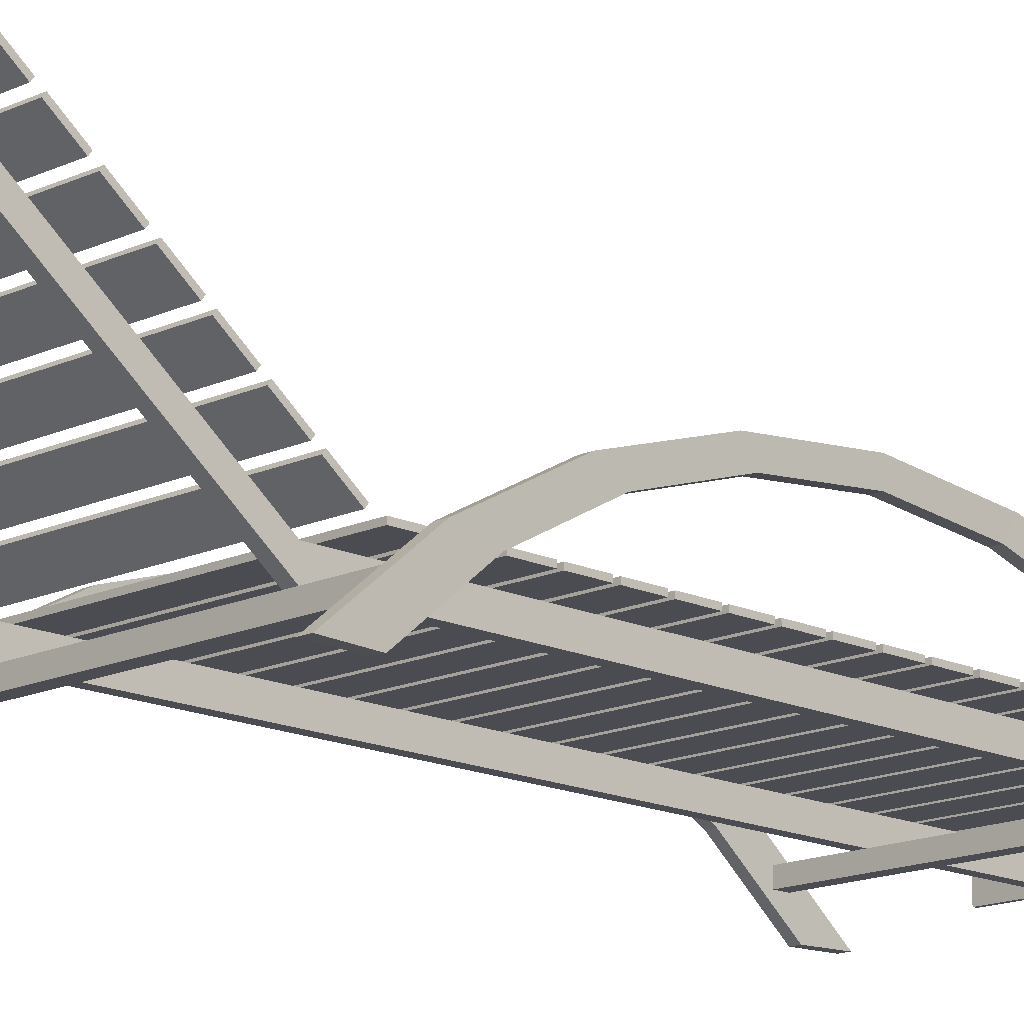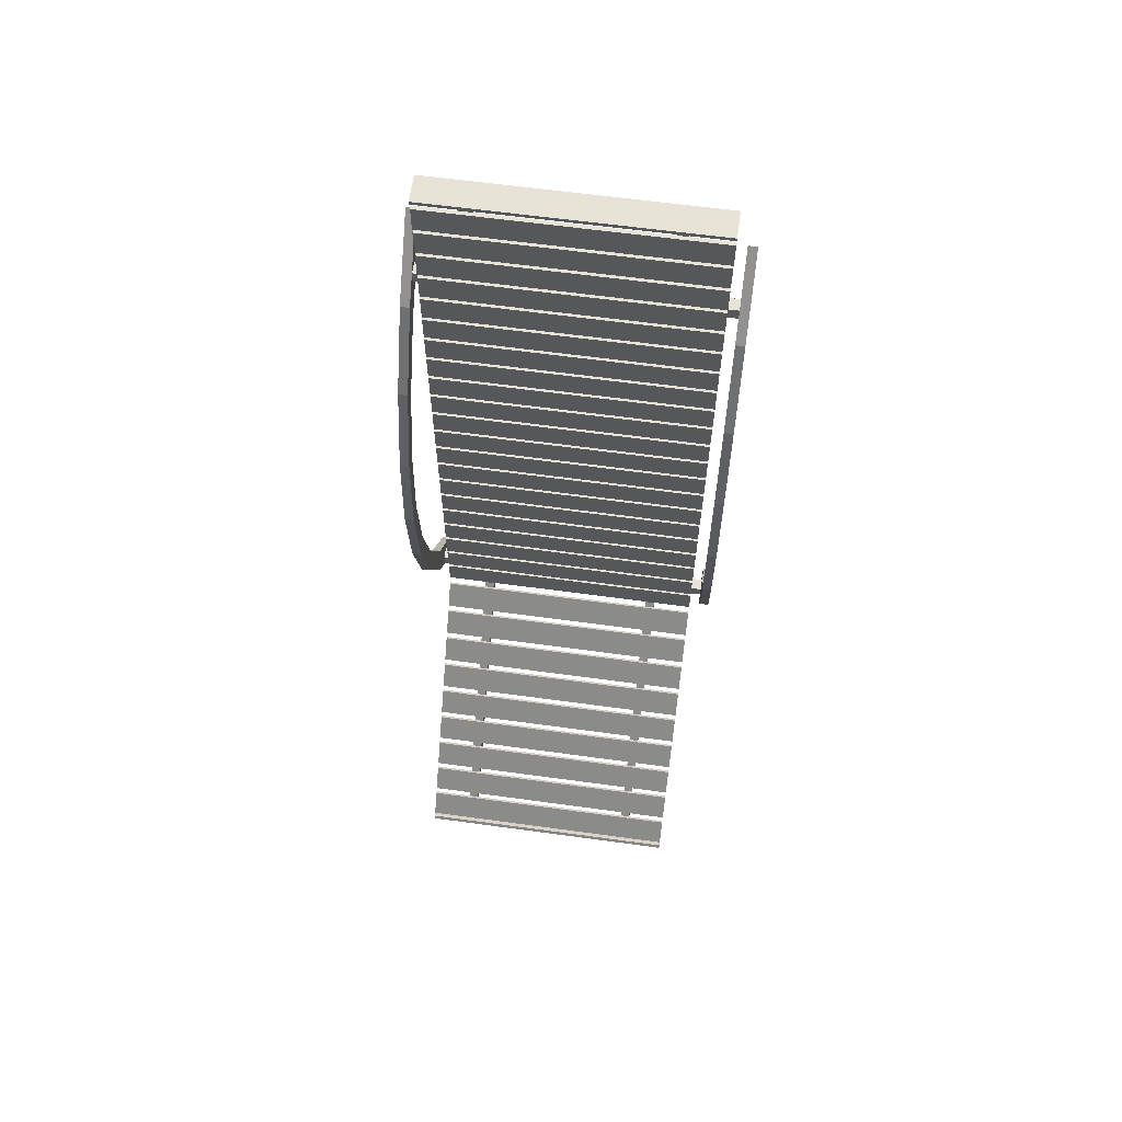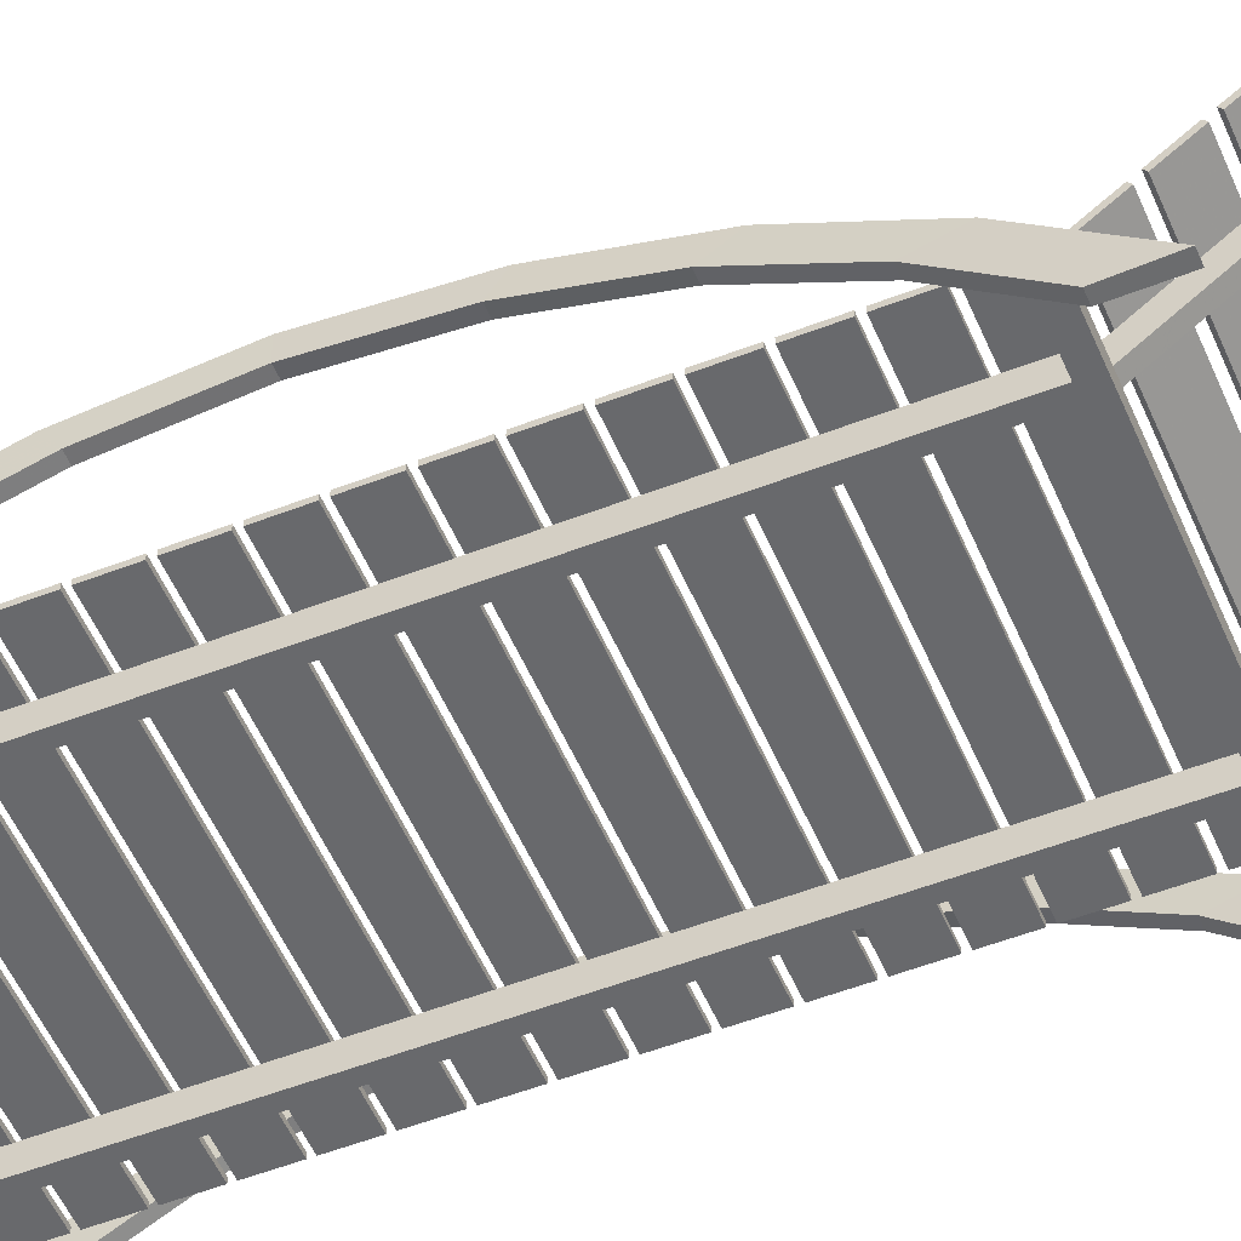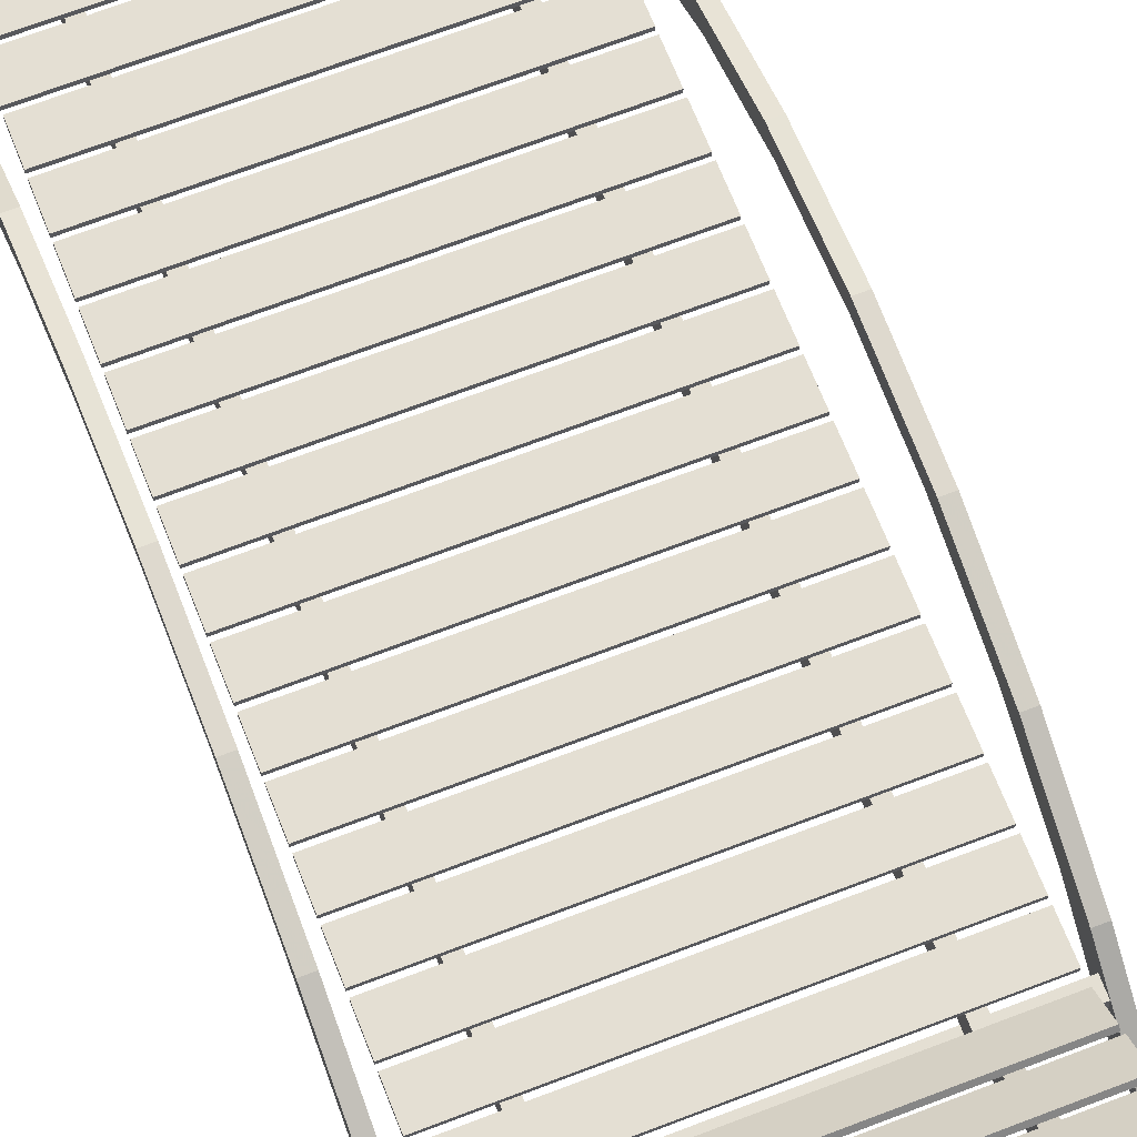
<metadata>
{"format":"obj","ext":"obj","renderer":"f3d","projection":"perspective","resolution":1024,"background":"white","views":[{"elev":-15.3,"azim":-135.3,"up":"+Y"},{"elev":62.6,"azim":-172.1,"up":"+Z"},{"elev":-52.8,"azim":112.7,"up":"+Y"},{"elev":66.7,"azim":158.7,"up":"+Y"}]}
</metadata>
<code>
o Chair_Circle
v 29.45 54.07 -114.1
v -29.45 54.07 -114.1
v -29.45 50.41 -109.3
v 29.45 50.41 -109.3
v 29.45 53.44 -114.6
v -29.45 53.44 -114.6
v -29.45 49.77 -109.7
v 29.45 49.77 -109.7
v 29.45 49.49 -108
v -29.45 49.49 -108
v -29.45 45.82 -103.2
v 29.45 45.82 -103.2
v 29.45 48.86 -108.5
v -29.45 48.86 -108.5
v -29.45 45.19 -103.7
v 29.45 45.19 -103.7
v 29.45 44.91 -102
v -29.45 44.91 -102
v -29.45 41.24 -97.12
v 29.45 41.24 -97.12
v 29.45 44.27 -102.5
v -29.45 44.27 -102.5
v -29.45 40.6 -97.6
v 29.45 40.6 -97.6
v 29.45 40.32 -95.91
v -29.45 40.32 -95.91
v -29.45 36.65 -91.05
v 29.45 36.65 -91.05
v 29.45 39.69 -96.38
v -29.45 39.69 -96.38
v -29.45 36.02 -91.53
v 29.45 36.02 -91.53
v 29.45 35.74 -89.84
v -29.45 35.74 -89.84
v -29.45 32.07 -84.98
v 29.45 32.07 -84.98
v 29.45 35.1 -90.32
v -29.45 35.1 -90.32
v -29.45 31.44 -85.46
v 29.45 31.44 -85.46
v 29.45 31.15 -83.77
v -29.45 31.15 -83.77
v -29.45 27.49 -78.91
v 29.45 27.49 -78.91
v 29.45 30.52 -84.25
v -29.45 30.52 -84.25
v -29.45 26.85 -79.39
v 29.45 26.85 -79.39
v 29.45 26.57 -77.7
v -29.45 26.57 -77.7
v -29.45 22.9 -72.84
v 29.45 22.9 -72.84
v 29.45 25.94 -78.18
v -29.45 25.94 -78.18
v -29.45 22.27 -73.32
v 29.45 22.27 -73.32
v 29.45 21.98 -71.63
v -29.45 21.98 -71.63
v -29.45 18.32 -66.78
v 29.45 18.32 -66.78
v 29.45 21.35 -72.11
v -29.45 21.35 -72.11
v -29.45 17.68 -67.25
v 29.45 17.68 -67.25
v 29.45 17.4 -65.56
v -29.45 17.4 -65.56
v -29.45 13.73 -60.71
v 29.45 13.73 -60.71
v 29.45 16.77 -66.04
v -29.45 16.77 -66.04
v -29.45 13.1 -61.18
v 29.45 13.1 -61.18
v 29.45 50.29 -118.5
v -29.45 50.29 -118.5
v -29.45 55.28 -115
v 29.45 55.28 -115
v 29.45 49.84 -117.8
v -29.45 49.84 -117.8
v -29.45 54.82 -114.3
v 29.45 54.82 -114.3
v 29.45 7.33 89.23
v -29.45 7.33 89.23
v -29.45 13.41 89.23
v 29.45 13.41 89.23
v 29.45 7.33 90.02
v -29.45 7.33 90.02
v -29.45 13.41 90.02
v 29.45 13.41 90.02
v 29.45 12.24 87.41
v -29.45 12.24 87.41
v -29.45 12.24 81.33
v 29.45 12.24 81.33
v 29.45 13.03 87.41
v -29.45 13.03 87.41
v -29.45 13.03 81.33
v 29.45 13.03 81.33
v 29.45 12.24 80.41
v -29.45 12.24 80.41
v -29.45 12.24 74.33
v 29.45 12.24 74.33
v 29.45 13.03 80.41
v -29.45 13.03 80.41
v -29.45 13.03 74.33
v 29.45 13.03 74.33
v 29.45 12.24 73.42
v -29.45 12.24 73.42
v -29.45 12.24 67.33
v 29.45 12.24 67.33
v 29.45 13.03 73.42
v -29.45 13.03 73.42
v -29.45 13.03 67.33
v 29.45 13.03 67.33
v 29.45 12.24 66.42
v -29.45 12.24 66.42
v -29.45 12.24 60.33
v 29.45 12.24 60.33
v 29.45 13.03 66.42
v -29.45 13.03 66.42
v -29.45 13.03 60.33
v 29.45 13.03 60.33
v 29.45 12.24 59.42
v -29.45 12.24 59.42
v -29.45 12.24 53.34
v 29.45 12.24 53.34
v 29.45 13.03 59.42
v -29.45 13.03 59.42
v -29.45 13.03 53.34
v 29.45 13.03 53.34
v 29.45 12.24 52.42
v -29.45 12.24 52.42
v -29.45 12.24 46.34
v 29.45 12.24 46.34
v 29.45 13.03 52.42
v -29.45 13.03 52.42
v -29.45 13.03 46.34
v 29.45 13.03 46.34
v 29.45 12.24 45.43
v -29.45 12.24 45.43
v -29.45 12.24 39.34
v 29.45 12.24 39.34
v 29.45 13.03 45.43
v -29.45 13.03 45.43
v -29.45 13.03 39.34
v 29.45 13.03 39.34
v 29.45 12.24 38.43
v -29.45 12.24 38.43
v -29.45 12.24 32.34
v 29.45 12.24 32.34
v 29.45 13.03 38.43
v -29.45 13.03 38.43
v -29.45 13.03 32.34
v 29.45 13.03 32.34
v 29.45 12.24 31.43
v -29.45 12.24 31.43
v -29.45 12.24 25.35
v 29.45 12.24 25.35
v 29.45 13.03 31.43
v -29.45 13.03 31.43
v -29.45 13.03 25.35
v 29.45 13.03 25.35
v 29.45 12.24 24.43
v -29.45 12.24 24.43
v -29.45 12.24 18.35
v 29.45 12.24 18.35
v 29.45 13.03 24.43
v -29.45 13.03 24.43
v -29.45 13.03 18.35
v 29.45 13.03 18.35
v 29.45 12.24 17.44
v -29.45 12.24 17.44
v -29.45 12.24 11.35
v 29.45 12.24 11.35
v 29.45 13.03 17.44
v -29.45 13.03 17.44
v -29.45 13.03 11.35
v 29.45 13.03 11.35
v 29.45 12.24 10.44
v -29.45 12.24 10.44
v -29.45 12.24 4.354
v 29.45 12.24 4.354
v 29.45 13.03 10.44
v -29.45 13.03 10.44
v -29.45 13.03 4.354
v 29.45 13.03 4.354
v 29.45 12.24 3.442
v -29.45 12.24 3.442
v -29.45 12.24 -2.643
v 29.45 12.24 -2.643
v 29.45 13.03 3.442
v -29.45 13.03 3.442
v -29.45 13.03 -2.643
v 29.45 13.03 -2.643
v 29.45 12.24 -3.556
v -29.45 12.24 -3.556
v -29.45 12.24 -9.641
v 29.45 12.24 -9.641
v 29.45 13.03 -3.556
v -29.45 13.03 -3.556
v -29.45 13.03 -9.641
v 29.45 13.03 -9.641
v 29.45 12.24 -10.55
v -29.45 12.24 -10.55
v -29.45 12.24 -16.64
v 29.45 12.24 -16.64
v 29.45 13.03 -10.55
v -29.45 13.03 -10.55
v -29.45 13.03 -16.64
v 29.45 13.03 -16.64
v 29.45 12.24 -17.55
v -29.45 12.24 -17.55
v -29.45 12.24 -23.64
v 29.45 12.24 -23.64
v 29.45 13.03 -17.55
v -29.45 13.03 -17.55
v -29.45 13.03 -23.64
v 29.45 13.03 -23.64
v 29.45 12.24 -24.55
v -29.45 12.24 -24.55
v -29.45 12.24 -30.63
v 29.45 12.24 -30.63
v 29.45 13.03 -24.55
v -29.45 13.03 -24.55
v -29.45 13.03 -30.63
v 29.45 13.03 -30.63
v 29.45 12.24 -31.55
v -29.45 12.24 -31.55
v -29.45 12.24 -37.63
v 29.45 12.24 -37.63
v 29.45 13.03 -31.55
v -29.45 13.03 -31.55
v -29.45 13.03 -37.63
v 29.45 13.03 -37.63
v 29.45 12.24 -38.54
v -29.45 12.24 -38.54
v -29.45 12.24 -44.63
v 29.45 12.24 -44.63
v 29.45 13.03 -38.54
v -29.45 13.03 -38.54
v -29.45 13.03 -44.63
v 29.45 13.03 -44.63
v 29.45 12.24 -45.54
v -29.45 12.24 -45.54
v -29.45 12.24 -51.63
v 29.45 12.24 -51.63
v 29.45 13.03 -45.54
v -29.45 13.03 -45.54
v -29.45 13.03 -51.63
v 29.45 13.03 -51.63
v 29.45 12.24 -52.54
v -29.45 12.24 -52.54
v -29.45 12.24 -58.62
v 29.45 12.24 -58.62
v 29.45 13.03 -52.54
v -29.45 13.03 -52.54
v -29.45 13.03 -58.62
v 29.45 13.03 -58.62
v 32.02 5.459 -58.21
v -32.02 5.459 -58.21
v -32.02 5.459 -60.88
v 32.02 5.459 -60.88
v 32.02 8.124 -58.21
v -32.02 8.124 -58.21
v -32.02 8.124 -60.88
v 32.02 8.124 -60.88
v 32.02 5.459 60.65
v -32.02 5.459 60.65
v -32.02 5.459 57.99
v 32.02 5.459 57.99
v 32.02 8.124 60.65
v -32.02 8.124 60.65
v -32.02 8.124 57.99
v 32.02 8.124 57.99
v 20.82 8.245 89.1
v 18.8 8.245 89.1
v 18.8 51.27 -117.2
v 20.82 51.27 -117.2
v 20.82 12.21 89.1
v 18.8 12.21 89.1
v 18.8 53.9 -115.3
v 20.82 53.9 -115.3
v 20.82 8.245 -60.43
v 20.82 12.21 -60.43
v 18.8 8.245 -60.43
v 18.8 12.21 -60.43
v -18.8 8.245 89.1
v -20.82 8.245 89.1
v -20.82 51.27 -117.2
v -18.8 51.27 -117.2
v -18.8 12.21 89.1
v -20.82 12.21 89.1
v -20.82 53.9 -115.3
v -18.8 53.9 -115.3
v -18.8 8.245 -60.43
v -18.8 12.21 -60.43
v -20.82 8.245 -60.43
v -20.82 12.21 -60.43
v -31.7 29.53 -2e-06
v -31.7 27.61 19.51
v -31.7 21.92 38.27
v -31.7 12.68 55.56
v -31.7 0.2406 70.71
v -31.7 0.2407 -70.71
v -31.7 12.68 -55.56
v -31.7 21.92 -38.27
v -31.7 27.61 -19.51
v -33.68 29.53 -3e-06
v -33.68 27.61 19.51
v -33.68 21.92 38.27
v -33.68 12.68 55.56
v -33.68 0.2406 70.71
v -33.68 0.2407 -70.71
v -33.68 12.68 -55.56
v -33.68 21.92 -38.27
v -33.68 27.61 -19.51
v -31.81 25.9 4e-06
v -31.81 24.2 17.25
v -31.81 19.17 33.85
v -31.81 11 49.14
v -31.81 0.000314 62.54
v -31.81 0.000397 -62.54
v -31.81 11 -49.14
v -31.81 19.17 -33.85
v -31.81 24.2 -17.25
v -33.56 25.9 4e-06
v -33.56 24.2 17.25
v -33.56 19.17 33.85
v -33.56 11 49.14
v -33.56 0.000313 62.54
v -33.56 0.000397 -62.54
v -33.56 11 -49.14
v -33.56 19.17 -33.85
v -33.56 24.2 -17.25
v 31.7 29.53 2e-06
v 31.7 27.61 19.51
v 31.7 21.92 38.27
v 31.7 12.68 55.56
v 31.7 0.2406 70.71
v 31.7 0.2407 -70.71
v 31.7 12.68 -55.56
v 31.7 21.92 -38.27
v 31.7 27.61 -19.51
v 33.68 29.53 3e-06
v 33.68 27.61 19.51
v 33.68 21.92 38.27
v 33.68 12.68 55.56
v 33.68 0.2406 70.71
v 33.68 0.2407 -70.71
v 33.68 12.68 -55.56
v 33.68 21.92 -38.27
v 33.68 27.61 -19.51
v 31.81 25.9 9e-06
v 31.81 24.2 17.25
v 31.81 19.17 33.85
v 31.81 11 49.14
v 31.81 0.000318 62.54
v 31.81 0.000402 -62.54
v 31.81 11 -49.14
v 31.81 19.17 -33.85
v 31.81 24.2 -17.25
v 33.56 25.9 9e-06
v 33.56 24.2 17.25
v 33.56 19.17 33.85
v 33.56 11 49.14
v 33.56 0.000318 62.54
v 33.56 0.000402 -62.54
v 33.56 11 -49.14
v 33.56 19.17 -33.85
v 33.56 24.2 -17.25
f 77 78 74 73
f 78 79 75 74
f 79 80 76 75
f 80 77 73 76
f 73 74 75 76
f 80 79 78 77
f 85 86 82 81
f 86 87 83 82
f 87 88 84 83
f 88 85 81 84
f 81 82 83 84
f 88 87 86 85
f 261 262 258 257
f 263 264 260 259
f 257 258 259 260
f 264 263 262 261
f 269 270 266 265
f 271 272 268 267
f 265 266 267 268
f 272 271 270 269
f 277 278 274 273
f 283 284 279 275
f 279 280 276 275
f 281 282 277 273
f 281 283 275 276
f 282 284 278 277
f 284 282 280 279
f 283 281 273 274
f 282 281 276 280
f 284 283 274 278
f 289 290 286 285
f 295 296 291 287
f 291 292 288 287
f 293 294 289 285
f 293 295 287 288
f 294 296 290 289
f 296 294 292 291
f 295 293 285 286
f 294 293 288 292
f 296 295 286 290
f 262 263 259 258
f 264 261 257 260
f 270 271 267 266
f 272 269 265 268
f 309 300 299 308
f 312 303 302 311
f 310 301 300 309
f 313 304 303 312
f 314 305 304 313
f 307 298 297 306
f 314 306 297 305
f 308 299 298 307
f 327 326 317 318
f 330 329 320 321
f 328 327 318 319
f 331 330 321 322
f 332 331 322 323
f 325 324 315 316
f 332 323 315 324
f 326 325 316 317
f 312 311 329 330
f 323 322 304 305
f 316 315 297 298
f 313 312 330 331
f 323 305 297 315
f 317 316 298 299
f 301 310 328 319
f 314 313 331 332
f 307 306 324 325
f 318 317 299 300
f 314 332 324 306
f 308 307 325 326
f 319 318 300 301
f 320 329 311 302
f 309 308 326 327
f 321 320 302 303
f 310 309 327 328
f 322 321 303 304
f 344 335 336 345
f 347 338 339 348
f 345 336 337 346
f 348 339 340 349
f 349 340 341 350
f 342 333 334 343
f 342 350 341 333
f 343 334 335 344
f 354 353 362 363
f 357 356 365 366
f 355 354 363 364
f 358 357 366 367
f 359 358 367 368
f 352 351 360 361
f 359 368 360 351
f 353 352 361 362
f 366 365 347 348
f 341 340 358 359
f 334 333 351 352
f 367 366 348 349
f 341 359 351 333
f 335 334 352 353
f 355 364 346 337
f 368 367 349 350
f 361 360 342 343
f 336 335 353 354
f 368 350 342 360
f 362 361 343 344
f 337 336 354 355
f 338 347 365 356
f 363 362 344 345
f 339 338 356 357
f 364 363 345 346
f 340 339 357 358
f 5 6 2 1
f 6 7 3 2
f 7 8 4 3
f 8 5 1 4
f 1 2 3 4
f 8 7 6 5
f 13 14 10 9
f 14 15 11 10
f 15 16 12 11
f 16 13 9 12
f 9 10 11 12
f 16 15 14 13
f 21 22 18 17
f 22 23 19 18
f 23 24 20 19
f 24 21 17 20
f 17 18 19 20
f 24 23 22 21
f 29 30 26 25
f 30 31 27 26
f 31 32 28 27
f 32 29 25 28
f 25 26 27 28
f 32 31 30 29
f 37 38 34 33
f 38 39 35 34
f 39 40 36 35
f 40 37 33 36
f 33 34 35 36
f 40 39 38 37
f 45 46 42 41
f 46 47 43 42
f 47 48 44 43
f 48 45 41 44
f 41 42 43 44
f 48 47 46 45
f 53 54 50 49
f 54 55 51 50
f 55 56 52 51
f 56 53 49 52
f 49 50 51 52
f 56 55 54 53
f 61 62 58 57
f 62 63 59 58
f 63 64 60 59
f 64 61 57 60
f 57 58 59 60
f 64 63 62 61
f 69 70 66 65
f 70 71 67 66
f 71 72 68 67
f 72 69 65 68
f 65 66 67 68
f 72 71 70 69
f 93 94 90 89
f 94 95 91 90
f 95 96 92 91
f 96 93 89 92
f 89 90 91 92
f 96 95 94 93
f 101 102 98 97
f 102 103 99 98
f 103 104 100 99
f 104 101 97 100
f 97 98 99 100
f 104 103 102 101
f 109 110 106 105
f 110 111 107 106
f 111 112 108 107
f 112 109 105 108
f 105 106 107 108
f 112 111 110 109
f 117 118 114 113
f 118 119 115 114
f 119 120 116 115
f 120 117 113 116
f 113 114 115 116
f 120 119 118 117
f 125 126 122 121
f 126 127 123 122
f 127 128 124 123
f 128 125 121 124
f 121 122 123 124
f 128 127 126 125
f 133 134 130 129
f 134 135 131 130
f 135 136 132 131
f 136 133 129 132
f 129 130 131 132
f 136 135 134 133
f 141 142 138 137
f 142 143 139 138
f 143 144 140 139
f 144 141 137 140
f 137 138 139 140
f 144 143 142 141
f 149 150 146 145
f 150 151 147 146
f 151 152 148 147
f 152 149 145 148
f 145 146 147 148
f 152 151 150 149
f 157 158 154 153
f 158 159 155 154
f 159 160 156 155
f 160 157 153 156
f 153 154 155 156
f 160 159 158 157
f 165 166 162 161
f 166 167 163 162
f 167 168 164 163
f 168 165 161 164
f 161 162 163 164
f 168 167 166 165
f 173 174 170 169
f 174 175 171 170
f 175 176 172 171
f 176 173 169 172
f 169 170 171 172
f 176 175 174 173
f 181 182 178 177
f 182 183 179 178
f 183 184 180 179
f 184 181 177 180
f 177 178 179 180
f 184 183 182 181
f 189 190 186 185
f 190 191 187 186
f 191 192 188 187
f 192 189 185 188
f 185 186 187 188
f 192 191 190 189
f 197 198 194 193
f 198 199 195 194
f 199 200 196 195
f 200 197 193 196
f 193 194 195 196
f 200 199 198 197
f 205 206 202 201
f 206 207 203 202
f 207 208 204 203
f 208 205 201 204
f 201 202 203 204
f 208 207 206 205
f 213 214 210 209
f 214 215 211 210
f 215 216 212 211
f 216 213 209 212
f 209 210 211 212
f 216 215 214 213
f 221 222 218 217
f 222 223 219 218
f 223 224 220 219
f 224 221 217 220
f 217 218 219 220
f 224 223 222 221
f 229 230 226 225
f 230 231 227 226
f 231 232 228 227
f 232 229 225 228
f 225 226 227 228
f 232 231 230 229
f 237 238 234 233
f 238 239 235 234
f 239 240 236 235
f 240 237 233 236
f 233 234 235 236
f 240 239 238 237
f 245 246 242 241
f 246 247 243 242
f 247 248 244 243
f 248 245 241 244
f 241 242 243 244
f 248 247 246 245
f 253 254 250 249
f 254 255 251 250
f 255 256 252 251
f 256 253 249 252
f 249 250 251 252
f 256 255 254 253

</code>
